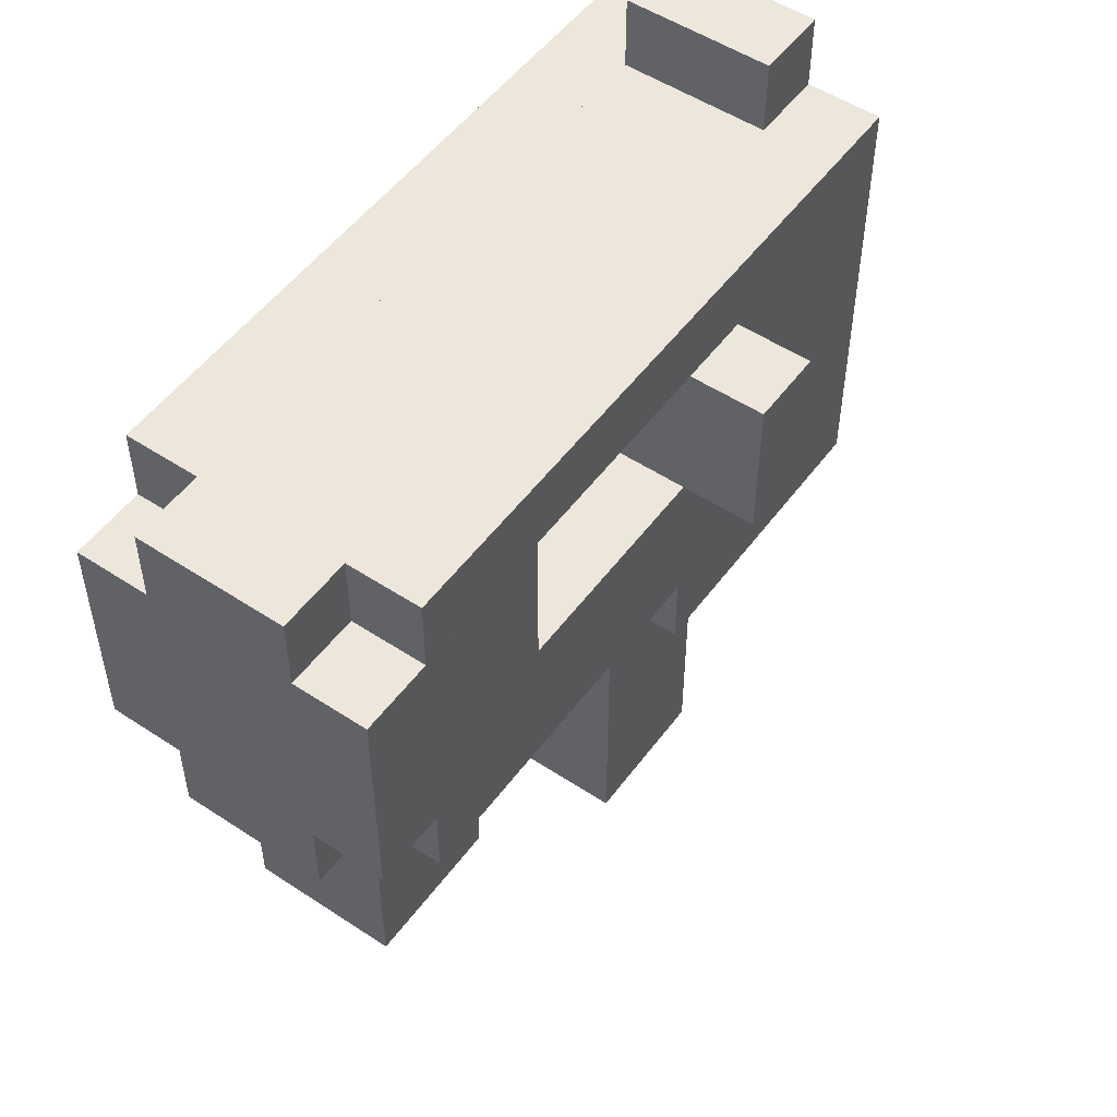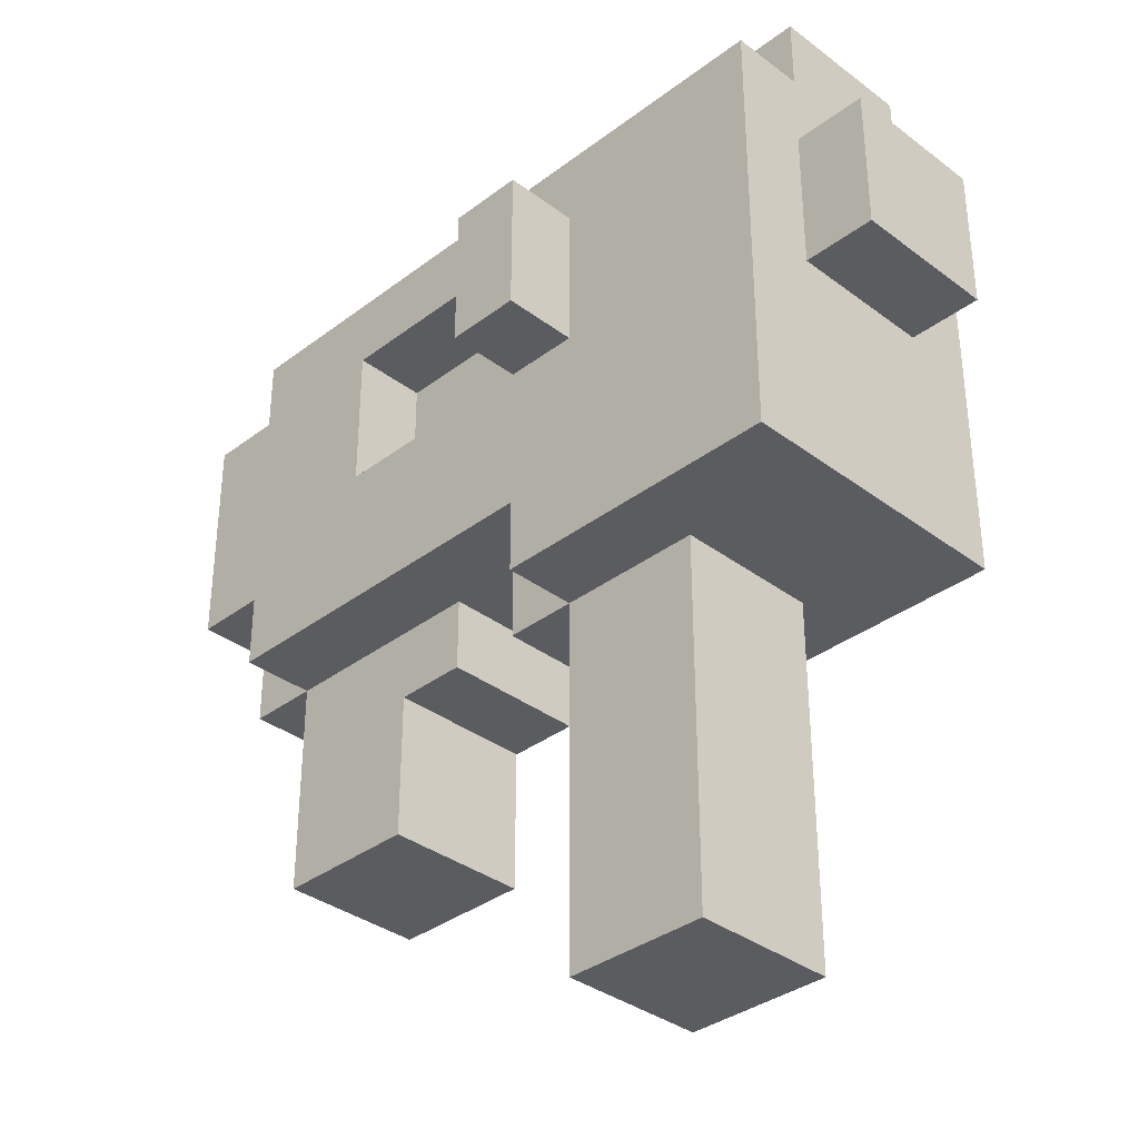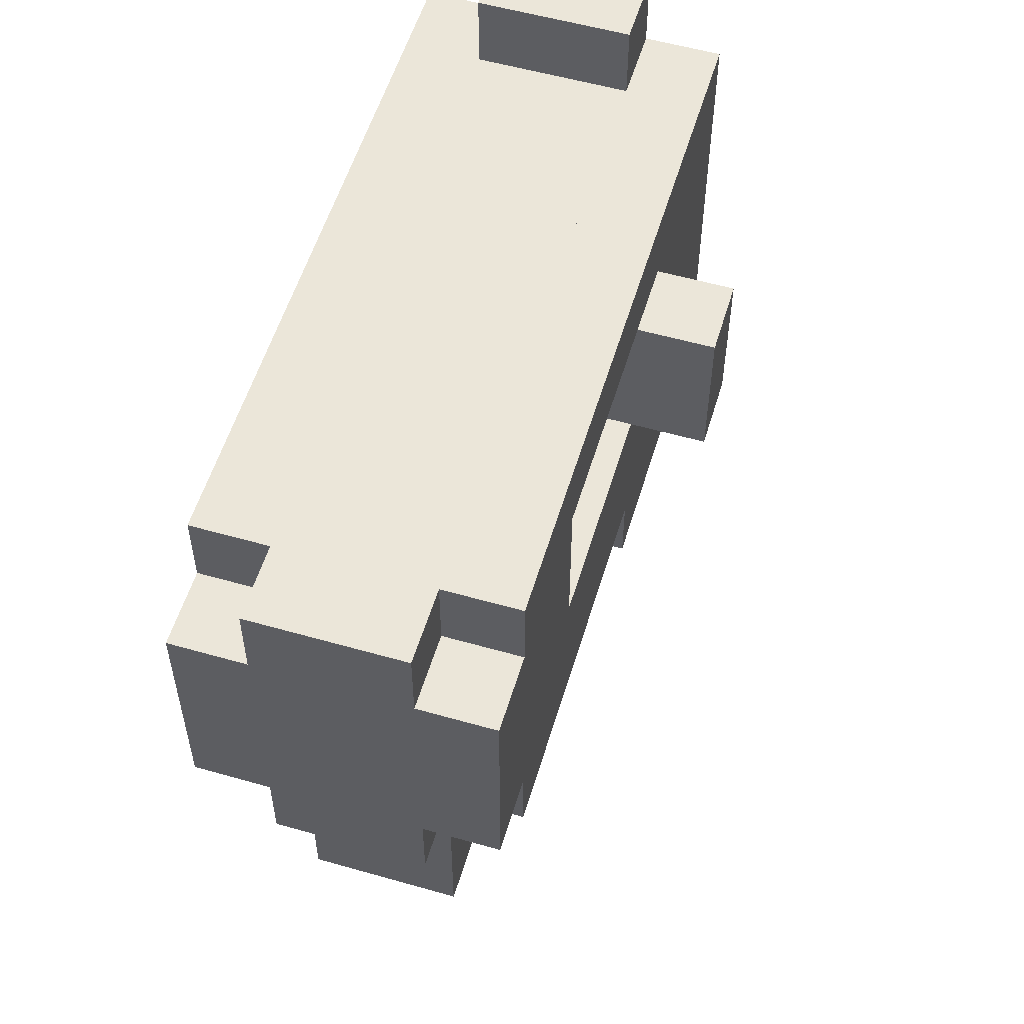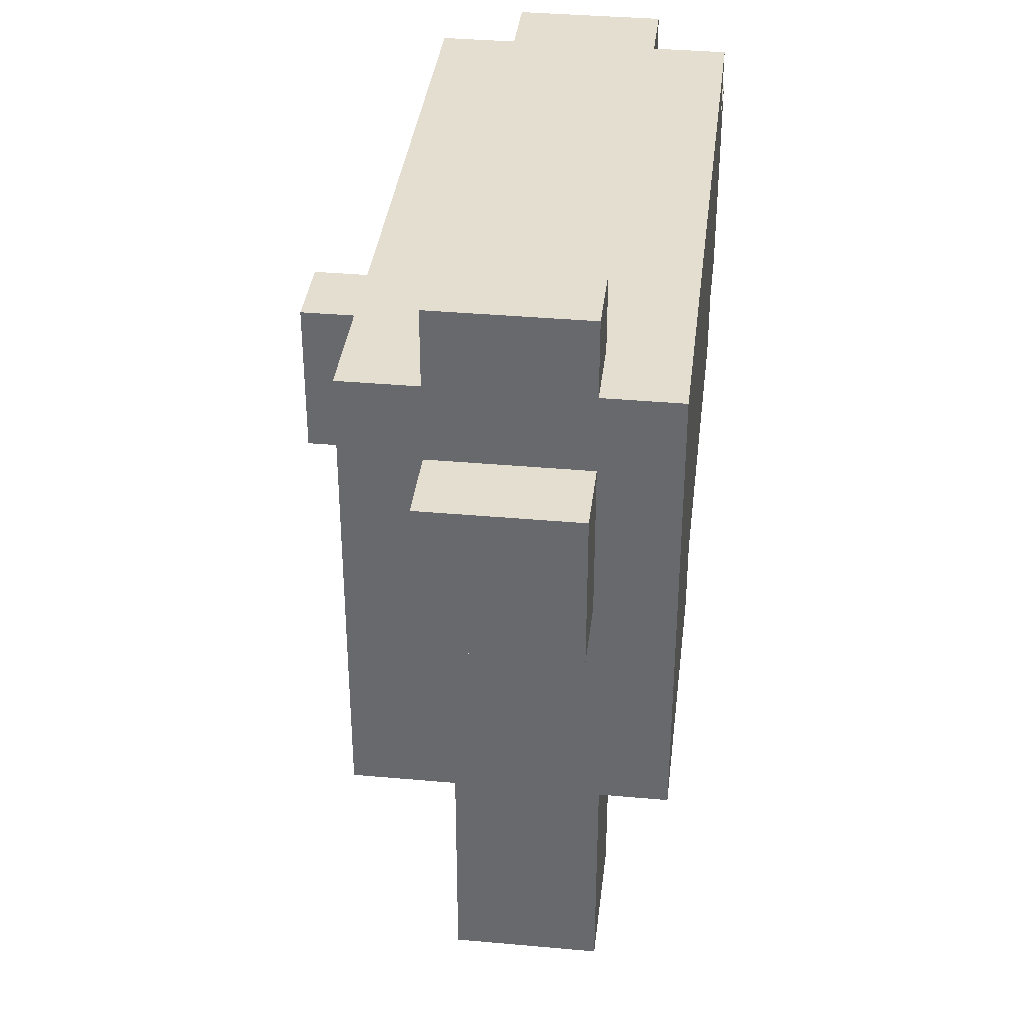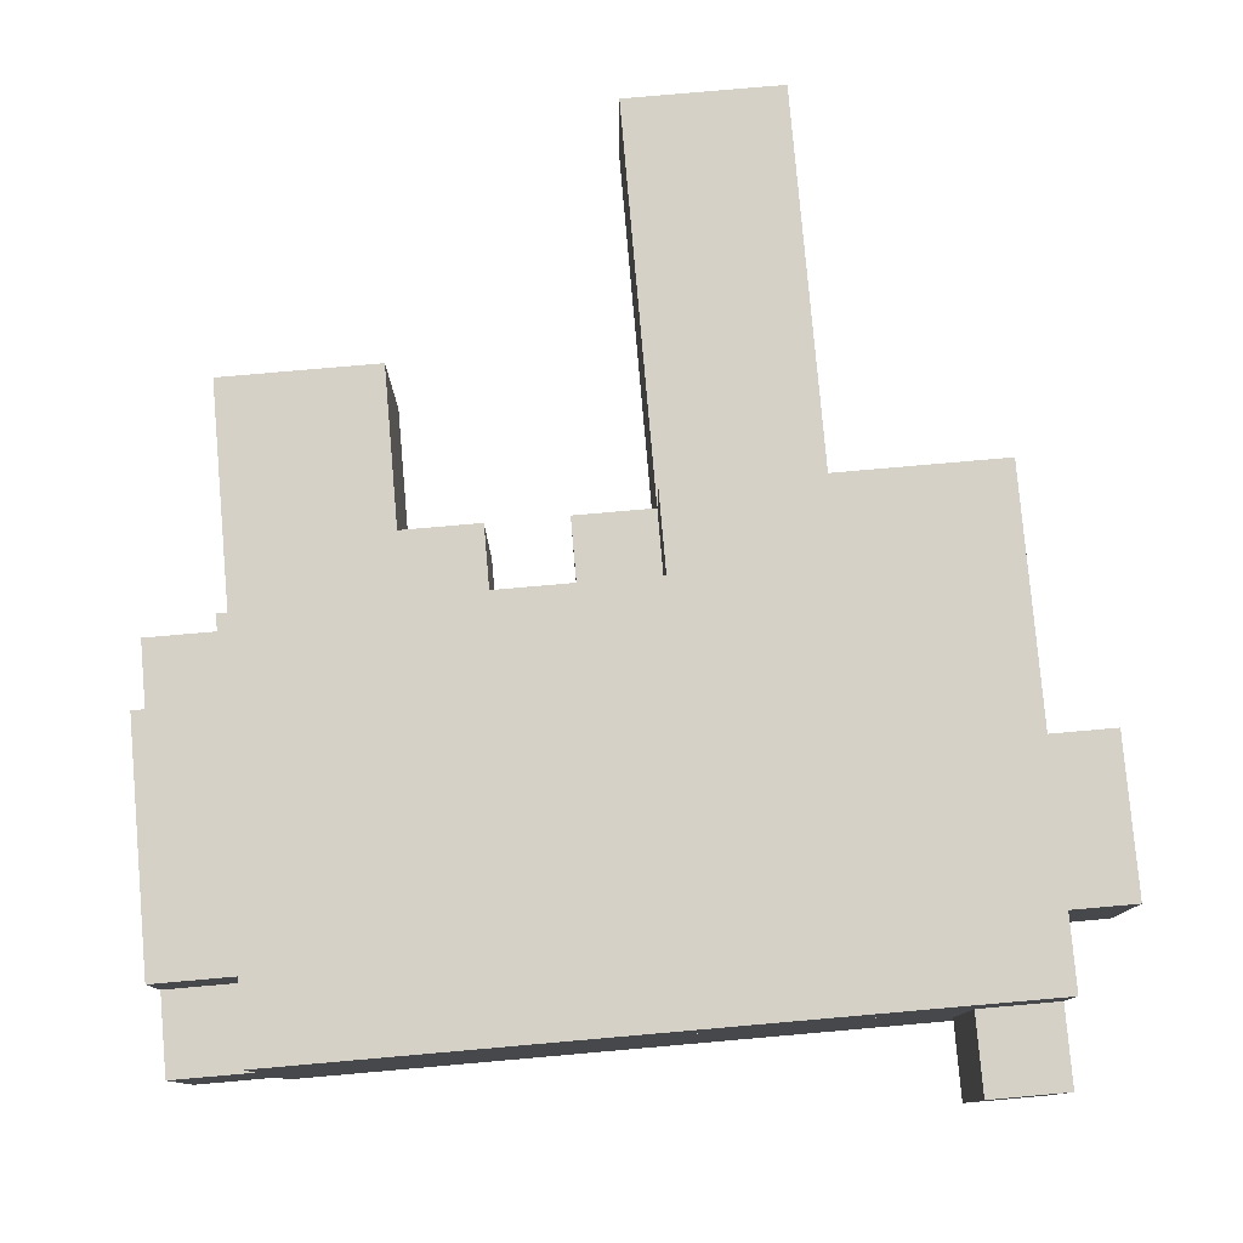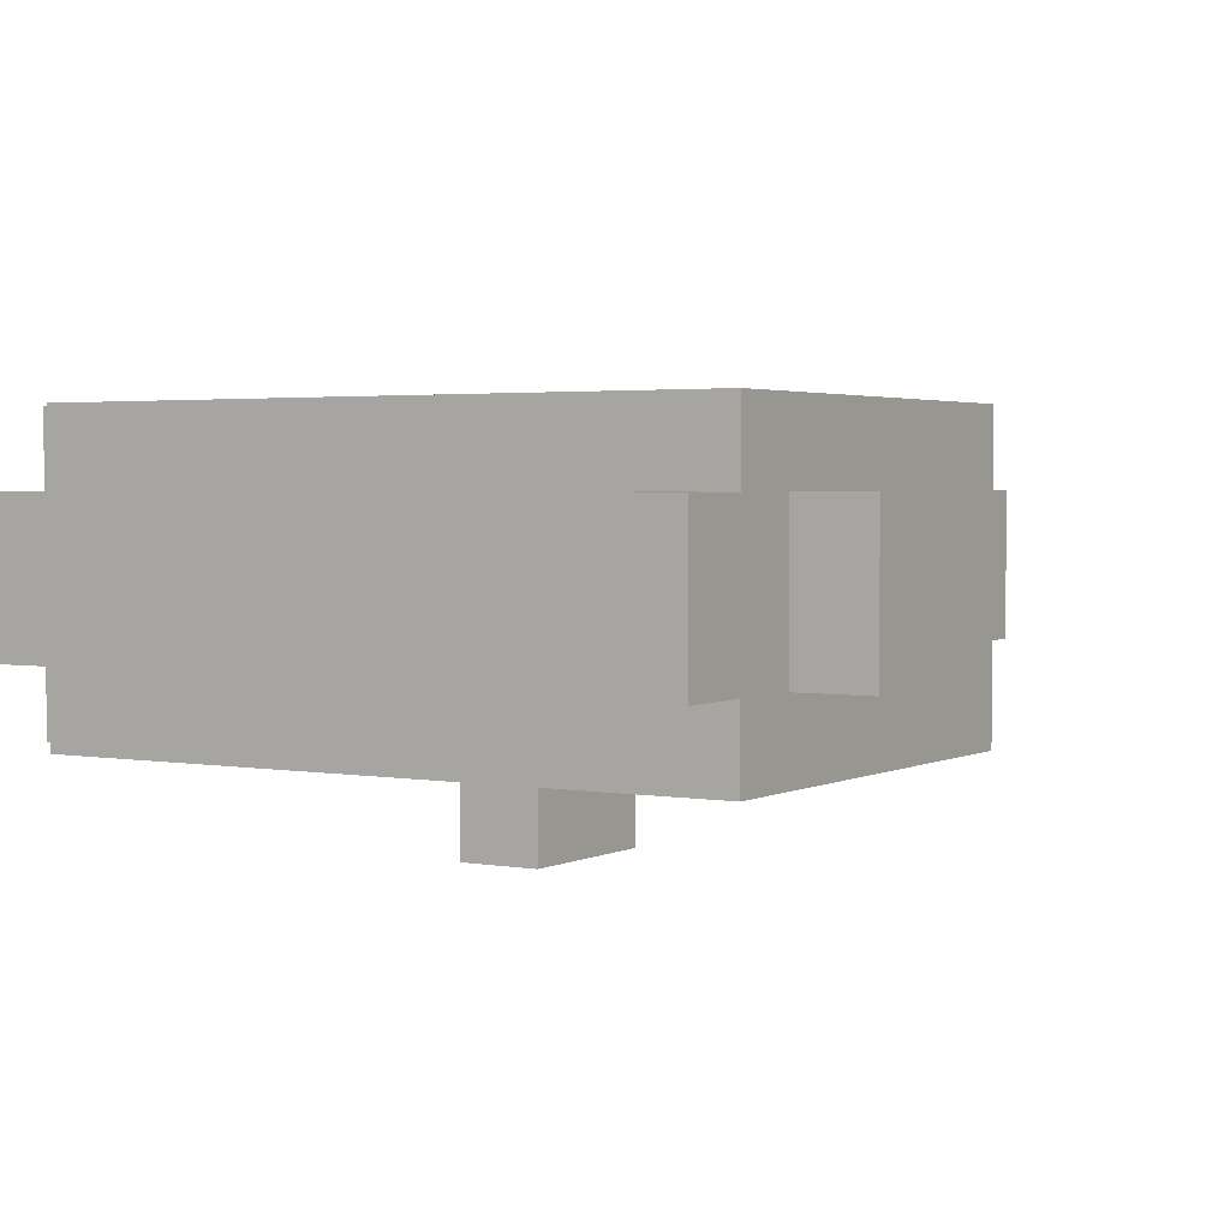
<metadata>
{"format":"obj","ext":"obj","renderer":"f3d","projection":"perspective","resolution":1024,"background":"white","views":[{"elev":52.1,"azim":125.5,"up":"+Y"},{"elev":-35.2,"azim":-134.9,"up":"+Y"},{"elev":55.7,"azim":106.7,"up":"+Y"},{"elev":36.4,"azim":-83.3,"up":"+Y"},{"elev":79.1,"azim":175.0,"up":"+Z"},{"elev":2.7,"azim":-148.4,"up":"+Z"}]}
</metadata>
<code>
v -1 1 0
v -1 -4 0
v -3 -4 0
v -3 1 0
v -2 6 -1
v -2 4 -1
v -5 4 -1
v -5 6 -1
v 5 6 -1
v 5 4 -1
v 2 4 -1
v 2 6 -1
v 2 6 0
v 2 4 0
v -1 4 0
v -1 6 0
v 4 1 0
v 4 -1 0
v 2 -1 0
v 2 1 0
v -1 6 -2
v -1 4 -2
v -2 4 -2
v -2 6 -2
v -5 6 0
v -5 4 0
v -6 4 0
v -6 6 0
v 4 3 -1
v 4 2 -1
v -5 2 -1
v -5 3 -1
v 5 3 -1
v 4 7 -1
v 4 6 -1
v -5 7 -1
v -1 2 -1
v -1 1 -1
v -5 1 -1
v 4 2 0
v 1 1 0
v 1 2 0
v -4 8 0
v -4 7 0
v -5 7 0
v -5 8 0
v 0 2 0
v 0 1 0
v -1 2 0
v 5 3 0
v 5 2 0
v 4 3 0
v 5 7 0
v 5 6 0
v 4 6 0
v 4 7 0
v -3 1 2
v -3 -4 2
v -1 -4 2
v -1 1 2
v -5 6 3
v -5 3 3
v 5 3 3
v 5 6 3
v 2 1 2
v 2 -1 2
v 4 -1 2
v 4 1 2
v -6 6 2
v -6 4 2
v -5 4 2
v -5 6 2
v -5 2 3
v 4 2 3
v 4 3 3
v -5 7 3
v 4 6 3
v 4 7 3
v 1 2 2
v 1 1 2
v 4 2 2
v -5 1 3
v -1 1 3
v -1 2 3
v -5 8 2
v -5 7 2
v -4 7 2
v -4 8 2
v -1 2 2
v 0 1 2
v 0 2 2
v 4 3 2
v 5 2 2
v 5 3 2
v 4 7 2
v 4 6 2
v 5 6 2
v 5 7 2
v -5 4 3
v -1 4 -1
v -1 6 -1
v -5 1 2
v -5 1 0
g LightMachinegun
f 1 2 3 4
f 5 6 7 8
f 9 10 11 12
f 13 14 15 16
f 17 18 19 20
f 21 22 23 24
f 25 26 27 28
f 29 30 31 32
f 10 33 32 7
f 34 35 8 36
f 37 38 39 31
f 40 17 41 42
f 43 44 45 46
f 47 48 1 49
f 50 51 40 52
f 53 54 55 56
f 57 58 59 60
f 61 62 63 64
f 65 66 67 68
f 69 70 71 72
f 62 73 74 75
f 76 61 77 78
f 79 80 68 81
f 73 82 83 84
f 85 86 87 88
f 89 60 90 91
f 92 81 93 94
f 95 96 97 98
f 4 3 58 57
f 7 39 82 99
f 28 27 70 69
f 20 19 66 65
f 24 23 6 5
f 8 7 26 25
f 12 11 14 13
f 72 71 99 61
f 36 8 61 76
f 46 45 86 85
f 42 41 80 79
f 60 59 2 1
f 64 63 33 9
f 81 67 18 40
f 16 15 22 21
f 88 87 44 43
f 91 90 48 47
f 94 93 51 50
f 98 97 54 53
f 49 1 38 37
f 52 40 30 29
f 56 55 35 34
f 84 83 60 89
f 75 74 81 92
f 78 77 96 95
f 44 87 98 53
f 28 69 72 25
f 46 85 88 43
f 36 45 56 34
f 86 76 78 95
f 100 15 14 11
f 24 5 101 21
f 35 55 54 9
f 96 77 64 97
f 102 103 4 57
f 58 3 2 59
f 66 19 18 67
f 70 27 26 71
f 60 1 48 90
f 91 47 42 79
f 80 41 20 65
f 81 40 51 93
f 49 37 30 40
f 84 89 81 74
f 103 39 38 1
f 16 101 12 13
f 82 102 60 83
f 6 23 22 100
f 52 29 33 50
f 75 92 94 63

</code>
